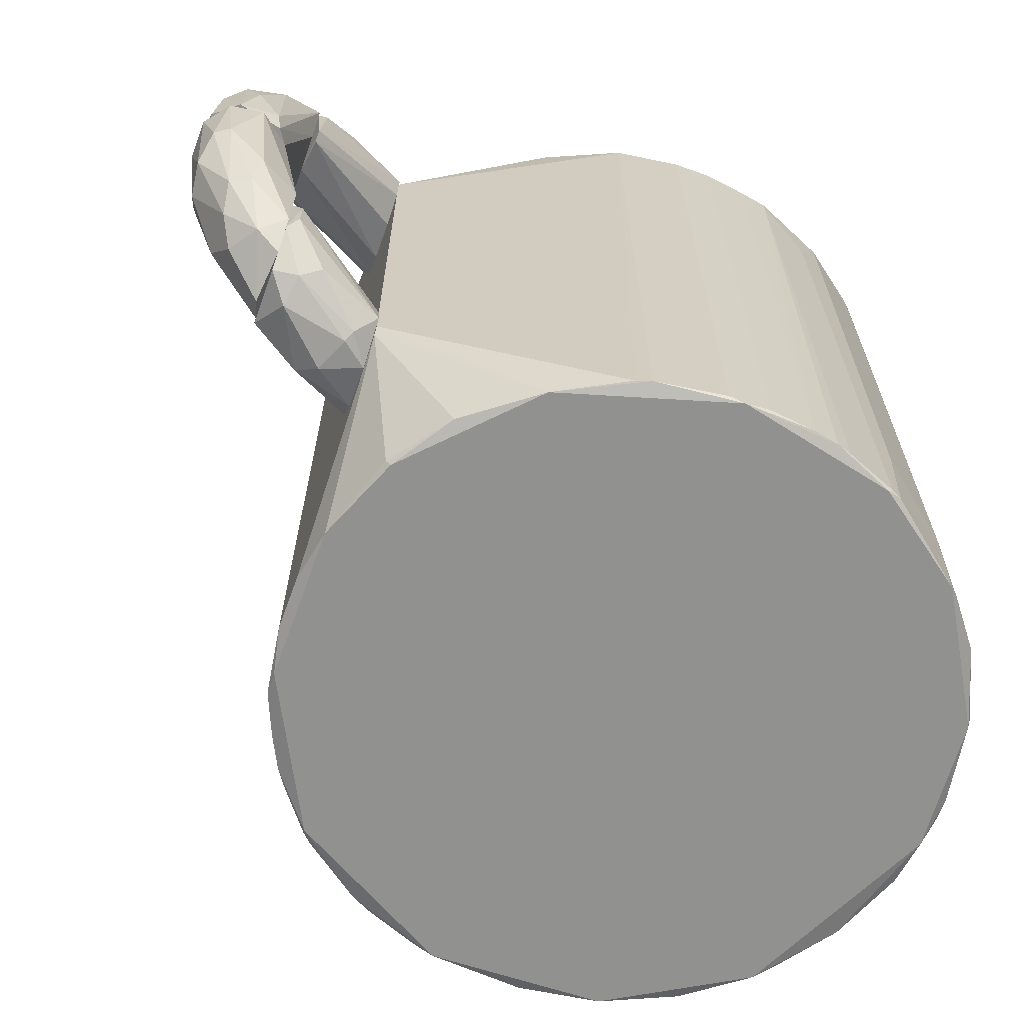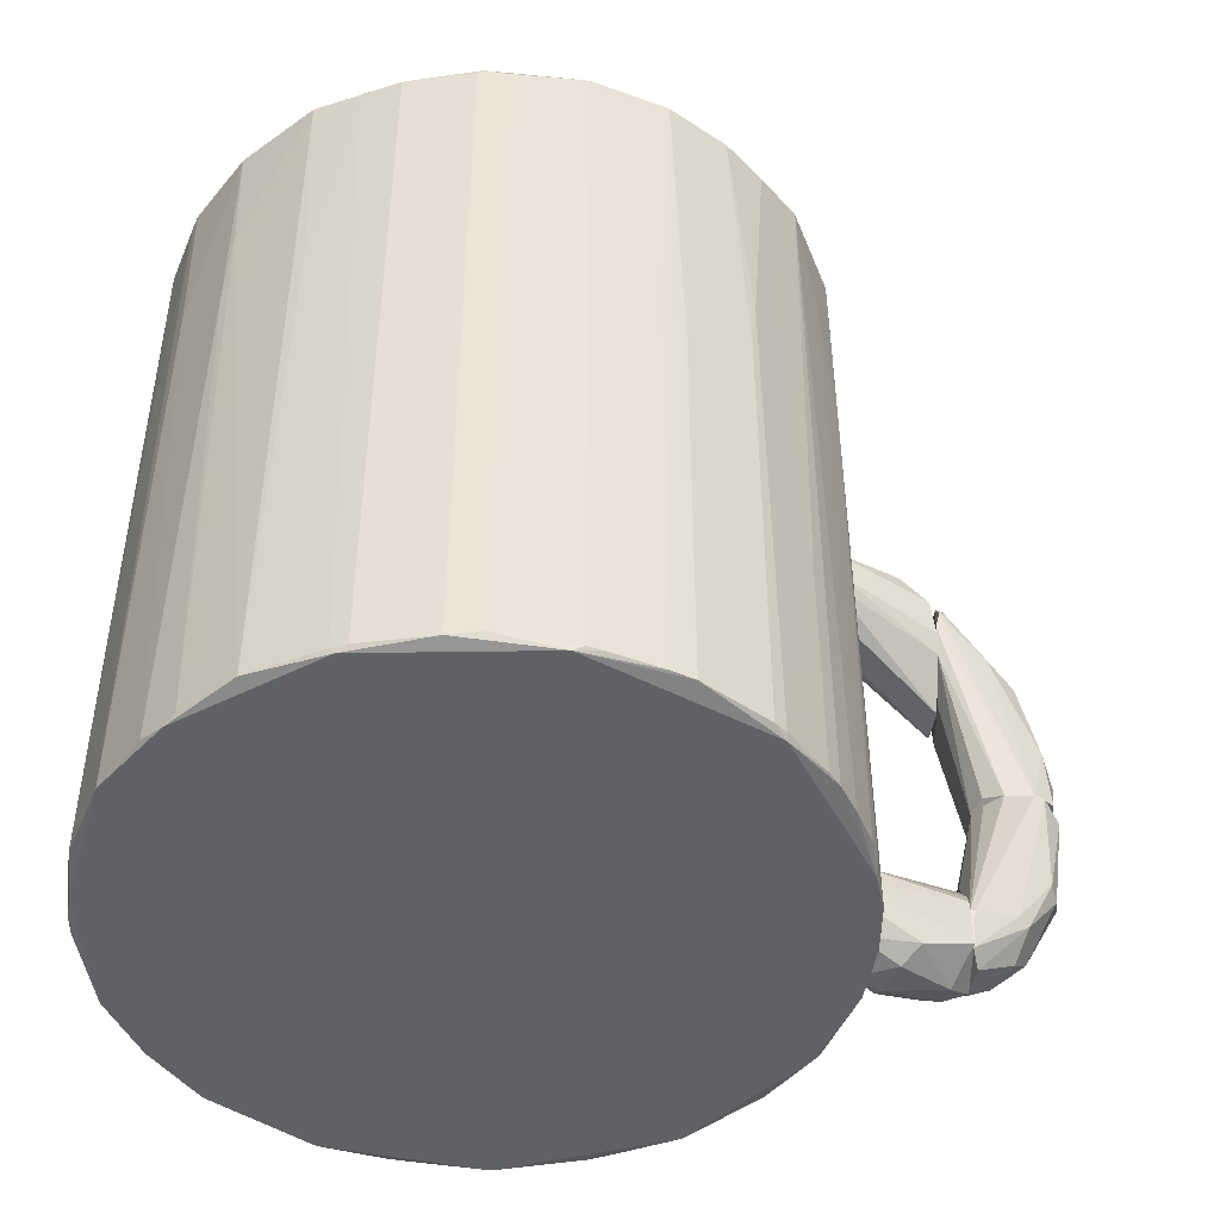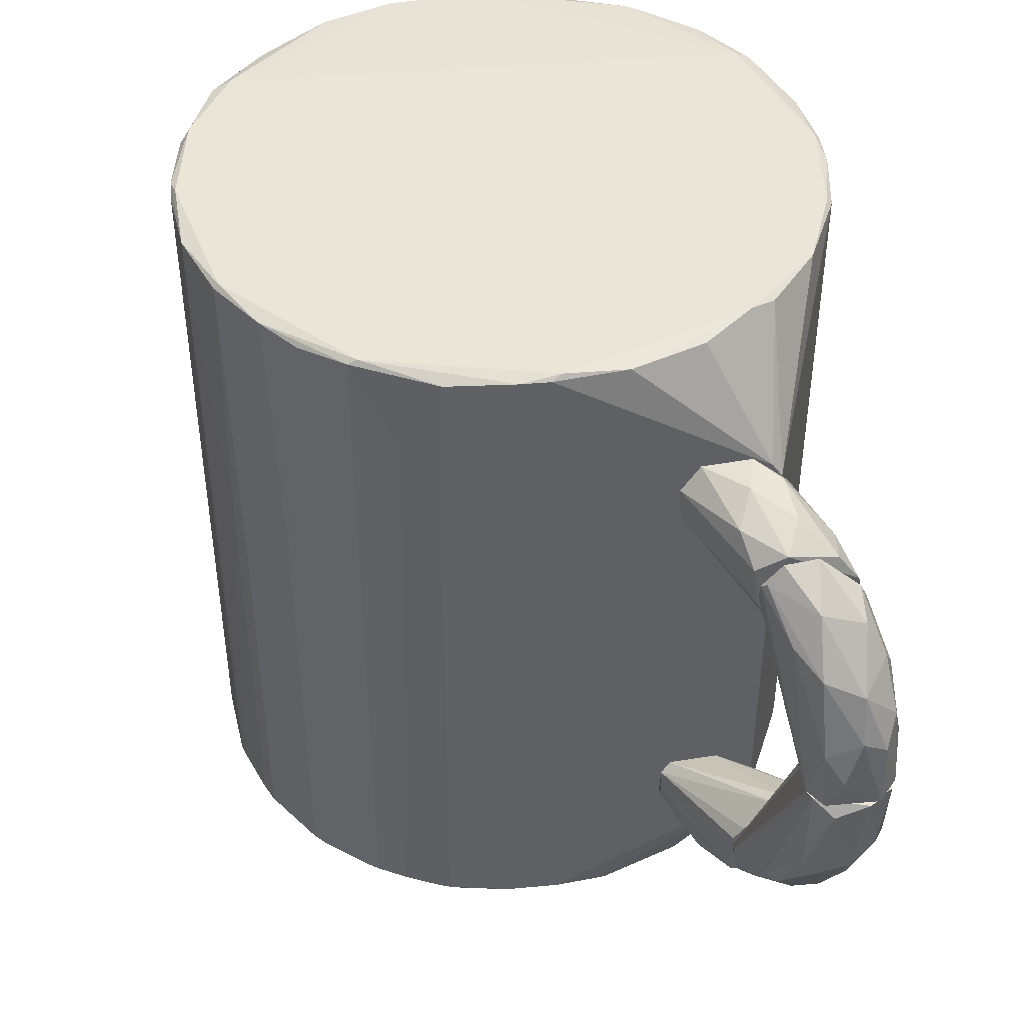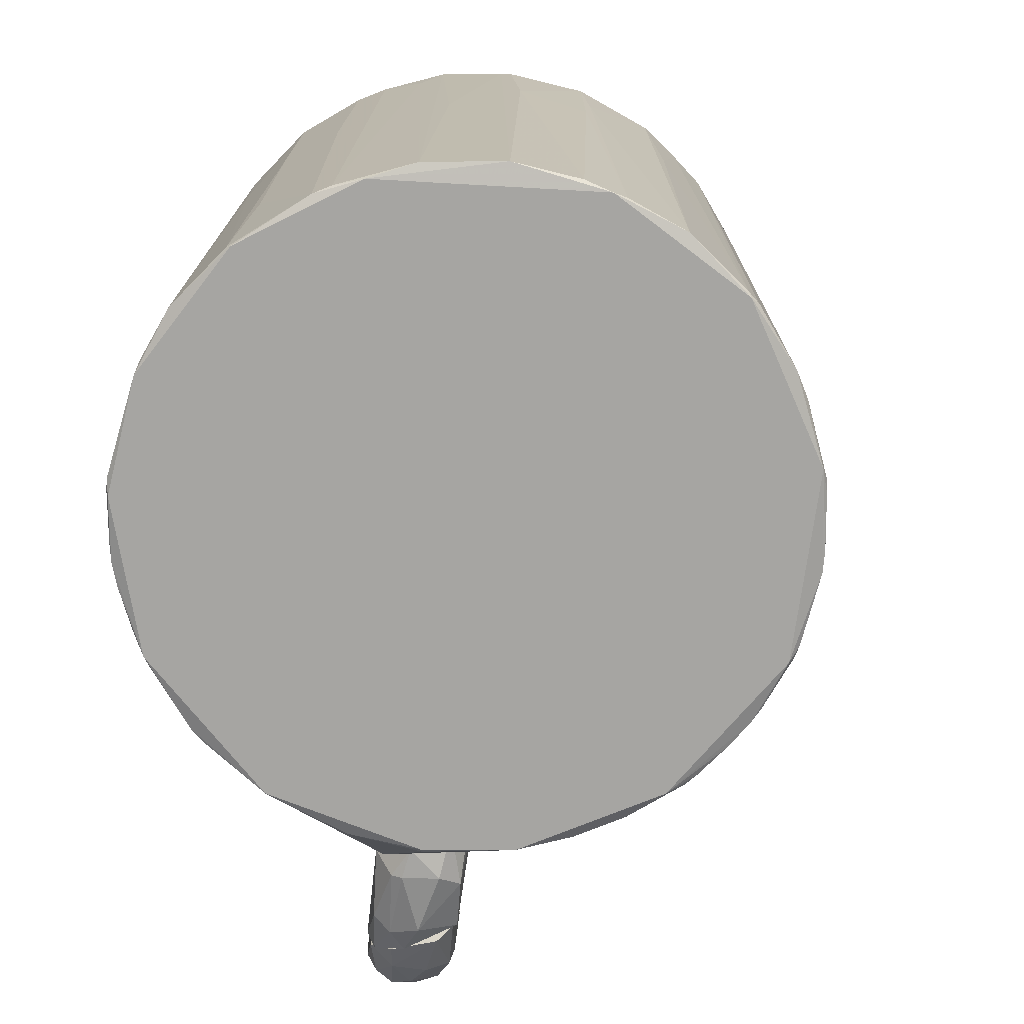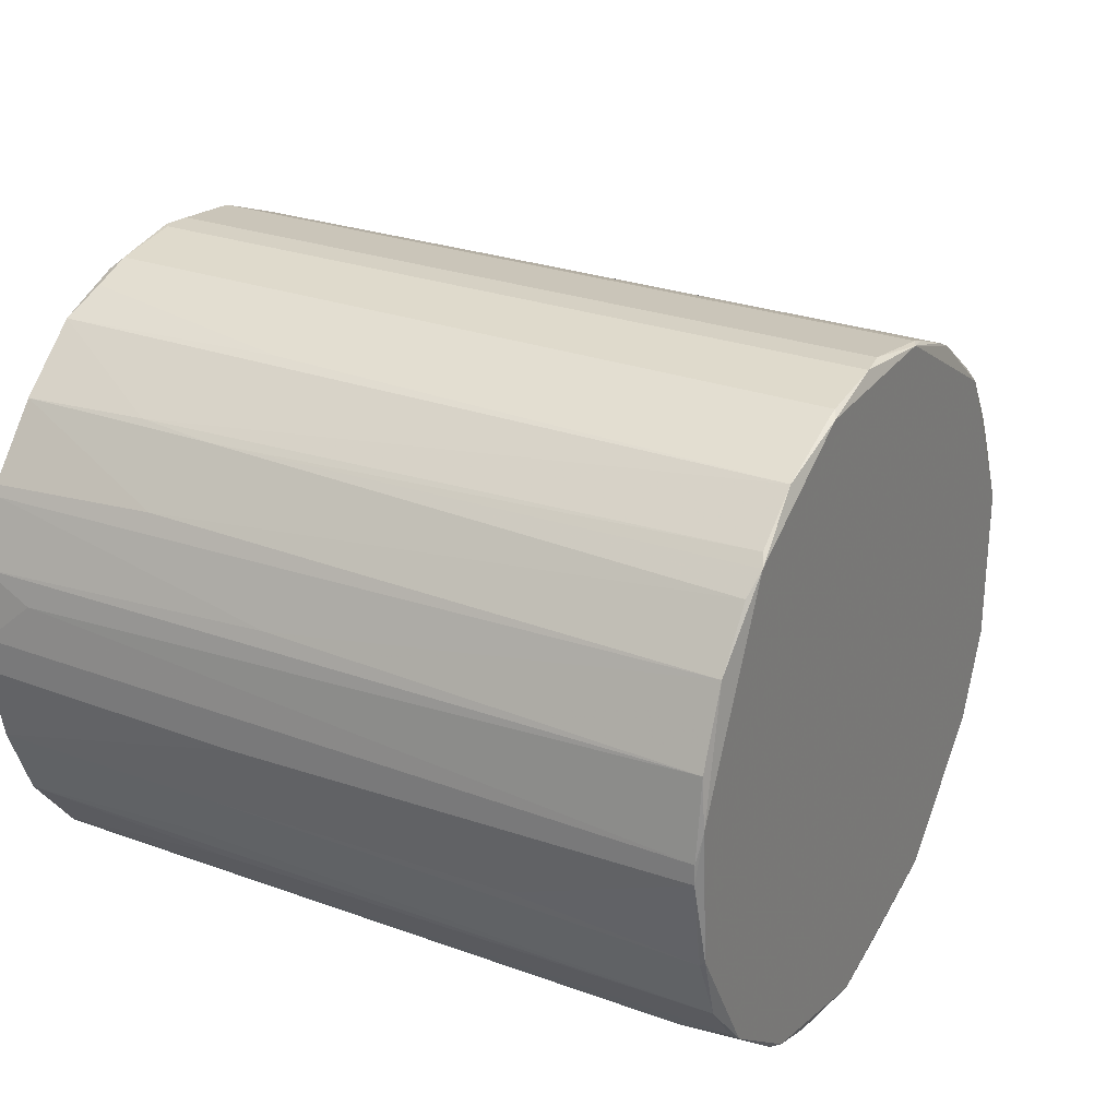
<metadata>
{"format":"obj","ext":"obj","renderer":"f3d","projection":"perspective","resolution":1024,"background":"white","views":[{"elev":-65.9,"azim":160.1,"up":"+Y"},{"elev":-46.4,"azim":-0.7,"up":"+Y"},{"elev":44.0,"azim":83.8,"up":"+Y"},{"elev":-73.8,"azim":-67.8,"up":"+Y"},{"elev":26.9,"azim":-60.6,"up":"+Z"}]}
</metadata>
<code>
o convex_0
v 0.02091 -0.03756 0.0396
v -0.04354 -0.03707 0.03124
v -0.04354 -0.03707 0.0332
v 0.0214 0.0377 0.03026
v -0.01205 0.0372 0.06519
v -0.01992 0.03671 0.00074
v -0.000249 -0.03707 0.001233
v -0.01254 -0.03707 0.06519
v -0.04255 0.03721 0.04108
v 0.02189 0.02343 0.009104
v 0.01058 0.0372 0.05731
v -0.03468 -0.03756 0.01009
v -0.0337 -0.03756 0.05584
v -0.03911 0.03721 0.0155
v 0.02189 -0.02428 0.009598
v 0.006143 -0.03707 0.06076
v -0.0278 0.0372 0.06076
v -0.001722 0.0372 0.00074
v -0.01697 -0.03707 0.000247
v 0.01746 0.0372 0.04944
v 0.01648 -0.03707 0.05092
v -0.002215 0.0372 0.0642
v 0.01746 -0.03756 0.016
v -0.0278 0.0372 0.004186
v -0.0396 -0.03707 0.04845
v -0.03468 0.03671 0.05534
v -0.04255 0.03671 0.02337
v -0.04206 -0.03707 0.02239
v -0.0209 -0.03707 0.06371
v 0.02189 0.0372 0.03419
v 0.01402 0.0377 0.01157
v -0.02681 -0.03707 0.003693
v -0.02041 0.0377 0.06321
v -0.003202 -0.03756 0.0642
v 0.02189 -0.03707 0.03517
v -0.01009 -0.03756 -0.000233
v -0.01254 0.0377 0.000254
v 0.02091 0.01407 0.04157
v -0.04354 0.03721 0.03075
v -0.0337 0.03721 0.008618
v -0.0278 -0.03707 0.06076
v -0.0396 0.03721 0.04845
v -0.03911 -0.03707 0.0155
v -0.04255 -0.03707 0.04108
v 0.01303 -0.03707 0.05534
v -0.01943 0.03671 0.0642
v 0.005163 0.0377 0.06076
v -0.01254 0.0372 -0.000233
v 0.02041 -0.03707 0.04304
v 0.006636 -0.03756 0.004679
v -0.02828 0.0377 0.005665
v -0.0337 -0.03117 0.008611
v 0.02189 -0.02329 0.009104
v 0.005163 0.0372 0.06125
v 0.02091 0.0372 0.02387
v 0.02091 -0.03756 0.02436
v -0.009594 -0.03658 0.06519
v 0.006143 0.0372 0.004186
v -0.000742 -0.03707 0.06371
v 0.02091 0.03671 0.04108
v -0.04354 0.03671 0.03419
v 0.01254 0.01407 0.05583
v -0.02878 0.0377 0.05878
v -0.008614 0.0372 -0.000233
v -0.001722 -0.03707 0.00074
v -0.0209 -0.03707 0.00124
v -0.04305 -0.03756 0.03616
v -0.03567 -0.03707 0.05387
v -0.03468 0.03671 0.009598
v 0.01353 -0.03707 0.01009
v -0.009594 0.03671 0.06519
v 0.01795 0.0372 0.01649
v -0.03911 0.01998 0.04944
v 0.01894 -0.03707 0.04649
v -0.01943 -0.03707 0.0642
v -0.02484 0.02982 0.002713
v -0.03419 0.02393 0.05584
v -0.04009 0.01704 0.01747
v -0.02337 0.03671 0.06272
v -0.04305 0.03179 0.03862
v -0.04009 0.03671 0.04747
v -0.002215 -0.03707 0.0642
v 0.01746 0.0377 0.04846
v -0.04255 -0.01887 0.02387
v 0.01303 -0.03756 0.05485
v -0.008614 -0.03707 -0.000233
v 0.01254 0.0372 0.009111
v -0.0278 -0.02575 0.004186
v 0.01205 -0.03707 0.05632
v 0.02091 -0.03707 0.04157
v -0.01254 -0.03707 -0.000233
v 0.02189 0.0249 0.01009
v -0.04354 0.009167 0.03027
v -0.02041 -0.03756 0.06371
v 0.004177 0.00818 0.06174
v 0.01402 0.03671 0.05387
v 0.006143 0.003265 0.06076
v -0.03813 0.01507 0.01402
v 0.02189 -0.03707 0.02976
v -0.001722 0.0377 0.001233
v -0.03272 -0.03707 0.05682
v -0.01697 0.03671 0.000247
v -0.04206 0.005719 0.04255
v -0.04206 -0.03756 0.02288
v 0.01746 -0.03707 0.04944
v -0.02533 -0.03756 0.0032
v 0.004177 -0.03707 0.06174
v 0.01205 0.008674 0.05632
v -0.01009 0.0377 0.06469
v -0.03567 -0.03707 0.01107
v -0.01943 -0.03707 0.00074
v 0.01648 -0.01542 0.05092
v 0.01795 -0.03707 0.016
v 0.02189 0.0372 0.03124
v -0.01254 0.03671 0.06519
v 0.01943 0.02785 0.04501
v -0.02582 -0.03707 0.0032
v -0.02681 0.01407 0.06125
v -0.03468 0.01605 0.05534
v -0.04255 0.01261 0.02337
f 84 93 120
f 12 1 13
f 10 7 18
f 1 12 23
f 15 10 30
f 4 31 33
f 13 1 34
f 15 30 35
f 23 12 36
f 6 24 37
f 33 31 37
f 35 30 38
f 2 3 39
f 14 27 39
f 33 17 46
f 5 33 46
f 4 33 47
f 6 37 48
f 23 36 50
f 37 24 51
f 33 37 51
f 14 39 51
f 40 14 51
f 24 40 51
f 32 12 52
f 40 24 52
f 7 10 53
f 10 15 53
f 50 7 53
f 15 50 53
f 11 47 54
f 47 22 54
f 31 4 55
f 1 23 56
f 35 1 56
f 5 8 57
f 8 34 57
f 10 18 58
f 38 30 60
f 39 3 61
f 9 39 61
f 26 17 63
f 17 33 63
f 39 9 63
f 9 42 63
f 42 26 63
f 33 51 63
f 51 39 63
f 36 48 64
f 48 37 64
f 18 7 65
f 7 50 65
f 50 36 65
f 64 18 65
f 3 2 67
f 12 13 67
f 13 25 67
f 44 3 67
f 25 44 67
f 25 13 68
f 14 40 69
f 40 52 69
f 50 15 70
f 23 50 70
f 22 5 71
f 5 57 71
f 57 22 71
f 31 55 72
f 26 42 73
f 25 68 73
f 1 49 74
f 8 46 75
f 46 29 75
f 24 6 76
f 17 26 77
f 41 17 77
f 27 14 78
f 14 43 78
f 43 28 78
f 29 46 79
f 46 17 79
f 3 44 80
f 44 9 80
f 61 3 80
f 9 61 80
f 42 9 81
f 25 73 81
f 73 42 81
f 22 57 82
f 57 34 82
f 34 59 82
f 59 22 82
f 11 20 83
f 30 4 83
f 47 11 83
f 4 47 83
f 20 60 83
f 60 30 83
f 28 2 84
f 34 1 85
f 16 34 85
f 21 45 85
f 36 64 86
f 65 36 86
f 64 65 86
f 10 58 87
f 58 31 87
f 24 32 88
f 32 52 88
f 52 24 88
f 16 85 89
f 85 45 89
f 1 35 90
f 35 38 90
f 49 1 90
f 38 49 90
f 36 19 91
f 19 48 91
f 48 36 91
f 30 10 92
f 31 72 92
f 72 55 92
f 10 87 92
f 87 31 92
f 2 39 93
f 39 27 93
f 84 2 93
f 13 34 94
f 34 8 94
f 41 13 94
f 29 41 94
f 75 29 94
f 8 75 94
f 54 22 95
f 22 59 95
f 20 11 96
f 11 62 96
f 11 54 97
f 54 16 97
f 16 89 97
f 43 14 98
f 14 69 98
f 15 35 99
f 56 15 99
f 35 56 99
f 37 31 100
f 58 18 100
f 31 58 100
f 18 64 100
f 64 37 100
f 13 41 101
f 41 77 101
f 19 6 102
f 6 48 102
f 48 19 102
f 9 44 103
f 44 25 103
f 81 9 103
f 25 81 103
f 2 28 104
f 28 43 104
f 43 12 104
f 67 2 104
f 12 67 104
f 20 21 105
f 1 74 105
f 74 20 105
f 85 1 105
f 21 85 105
f 12 32 106
f 36 12 106
f 34 16 107
f 16 54 107
f 59 34 107
f 54 95 107
f 95 59 107
f 62 11 108
f 45 62 108
f 89 45 108
f 11 97 108
f 97 89 108
f 5 22 109
f 33 5 109
f 22 47 109
f 47 33 109
f 12 43 110
f 52 12 110
f 69 52 110
f 43 98 110
f 98 69 110
f 6 19 111
f 19 36 111
f 66 6 111
f 36 106 111
f 106 66 111
f 21 20 112
f 45 21 112
f 62 45 112
f 20 96 112
f 96 62 112
f 56 23 113
f 15 56 113
f 70 15 113
f 23 70 113
f 4 30 114
f 55 4 114
f 30 92 114
f 92 55 114
f 8 5 115
f 5 46 115
f 46 8 115
f 49 38 116
f 60 20 116
f 38 60 116
f 20 74 116
f 74 49 116
f 32 24 117
f 6 66 117
f 76 6 117
f 24 76 117
f 106 32 117
f 66 106 117
f 17 41 118
f 41 29 118
f 79 17 118
f 29 79 118
f 68 13 119
f 26 73 119
f 73 68 119
f 77 26 119
f 13 101 119
f 101 77 119
f 27 78 120
f 78 28 120
f 28 84 120
f 93 27 120
o convex_1
v 0.02189 -0.0174 0.01796
v 0.02435 -0.02576 0.01058
v 0.02386 -0.02527 0.009596
v 0.03272 -0.01199 0.004183
v 0.03272 -0.02232 0.01304
v 0.03272 -0.02035 0.003691
v 0.02189 -0.01937 0.009102
v 0.02189 -0.02478 0.01697
v 0.03272 -0.01592 0.01205
v 0.03075 -0.02478 0.009596
v 0.02288 -0.02035 0.01894
v 0.02189 -0.02232 0.00861
v 0.02189 -0.01691 0.01304
v 0.03222 -0.01199 0.007627
v 0.03173 -0.01494 0.003198
v 0.0278 -0.02428 0.0155
v 0.02829 -0.02281 0.005659
v 0.02583 -0.02576 0.01402
v 0.02189 -0.02576 0.01254
v 0.03272 -0.0174 0.01304
v 0.03272 -0.0233 0.007134
v 0.03222 -0.01199 0.004183
v 0.02239 -0.01838 0.01894
v 0.03272 -0.01248 0.00861
v 0.03026 -0.02379 0.006642
v 0.03173 -0.01838 0.003198
v 0.02189 -0.02232 0.01894
f 131 143 147
f 124 125 126
f 121 127 128
f 125 124 129
f 128 127 132
f 127 121 133
f 133 121 134
f 124 126 135
f 132 127 135
f 130 125 136
f 125 131 136
f 123 132 137
f 122 130 138
f 136 128 138
f 130 136 138
f 123 122 139
f 132 123 139
f 128 132 139
f 122 138 139
f 138 128 139
f 125 129 140
f 131 125 140
f 126 125 141
f 125 130 141
f 127 133 142
f 134 124 142
f 133 134 142
f 124 135 142
f 135 127 142
f 140 129 143
f 131 140 143
f 129 124 144
f 134 121 144
f 124 134 144
f 121 143 144
f 143 129 144
f 122 123 145
f 130 122 145
f 123 137 145
f 137 126 145
f 126 141 145
f 141 130 145
f 135 126 146
f 132 135 146
f 126 137 146
f 137 132 146
f 121 128 147
f 128 136 147
f 136 131 147
f 143 121 147
o convex_2
v 0.03665 -0.01248 0.000738
v 0.03321 -0.01838 0.01304
v 0.03272 -0.01838 0.01304
v 0.04108 -0.000179 0.008609
v 0.03518 -0.000179 0.002214
v 0.04256 -0.01051 0.00369
v 0.03272 -0.02232 0.005659
v 0.04157 -0.000179 0.000247
v 0.03862 -0.01739 0.009592
v 0.03616 -0.000672 0.007625
v 0.03272 -0.01297 0.002707
v 0.04354 -0.001657 0.00615
v 0.03911 -0.01592 0.002707
v 0.03321 -0.0233 0.01058
v 0.03272 -0.01199 0.008609
v 0.03813 -0.000179 -0.000246
v 0.03862 -0.01838 0.005167
v 0.04059 -0.00756 0.000247
v 0.04157 -0.011 0.008116
v 0.04354 -0.000179 0.002707
v 0.03272 -0.01937 0.003198
v 0.03518 -0.000179 0.00615
v 0.03813 -0.000179 0.008609
v 0.04206 -0.01199 0.006642
v 0.04206 -0.00756 0.001231
v 0.03272 -0.02232 0.01255
v 0.03518 -0.02084 0.004676
v 0.03715 -0.01592 0.001724
v 0.03272 -0.011 0.004676
v 0.03764 -0.0169 0.01058
v 0.03715 -0.02035 0.007625
v 0.04206 -0.000179 0.008116
f 177 166 179
f 150 149 151
f 152 151 155
f 154 150 158
f 158 150 162
f 152 155 163
f 148 158 163
f 158 152 163
f 160 153 164
f 148 163 165
f 163 155 165
f 155 151 167
f 159 153 167
f 158 148 168
f 154 158 168
f 151 152 169
f 150 157 169
f 162 150 169
f 150 151 170
f 157 150 170
f 151 169 170
f 169 157 170
f 153 159 171
f 164 153 171
f 156 164 171
f 166 156 171
f 159 166 171
f 153 160 172
f 165 155 172
f 160 165 172
f 155 167 172
f 167 153 172
f 149 150 173
f 150 154 173
f 161 156 173
f 154 161 173
f 161 154 174
f 160 164 174
f 154 168 174
f 174 168 175
f 148 165 175
f 165 160 175
f 168 148 175
f 160 174 175
f 152 158 176
f 158 162 176
f 169 152 176
f 162 169 176
f 156 166 177
f 149 173 177
f 173 156 177
f 156 161 178
f 164 156 178
f 161 174 178
f 174 164 178
f 151 149 179
f 166 159 179
f 167 151 179
f 159 167 179
f 149 177 179
o convex_3
v 0.02927 0.02393 0.01451
v 0.03222 0.01163 0.004183
v 0.03222 0.01261 0.003198
v 0.02189 0.0195 0.009102
v 0.02189 0.01901 0.01845
v 0.02435 0.0254 0.009596
v 0.03272 0.01557 0.01205
v 0.03272 0.01999 0.003691
v 0.02189 0.0254 0.01697
v 0.03272 0.02344 0.01058
v 0.02189 0.02294 0.00861
v 0.03272 0.01163 0.007627
v 0.02189 0.01753 0.01205
v 0.03222 0.02147 0.01353
v 0.02927 0.02491 0.009102
v 0.02239 0.02294 0.01894
v 0.02189 0.01753 0.01599
v 0.02829 0.02147 0.005167
v 0.02583 0.0259 0.01304
v 0.03272 0.01753 0.01304
v 0.02189 0.0259 0.01205
v 0.03222 0.02245 0.005659
v 0.02239 0.01999 0.01894
v 0.03173 0.01852 0.003198
f 190 197 203
f 182 181 183
f 183 184 188
f 186 187 189
f 182 183 190
f 183 188 190
f 181 182 191
f 186 184 191
f 182 187 191
f 187 186 191
f 183 181 192
f 184 183 192
f 189 180 193
f 180 188 195
f 188 184 195
f 193 180 195
f 181 191 196
f 191 184 196
f 192 181 196
f 184 192 196
f 190 185 197
f 188 180 198
f 180 189 198
f 194 185 198
f 189 194 198
f 186 189 199
f 189 193 199
f 185 190 200
f 190 188 200
f 188 198 200
f 198 185 200
f 189 187 201
f 185 194 201
f 194 189 201
f 187 197 201
f 197 185 201
f 184 186 202
f 195 184 202
f 193 195 202
f 186 199 202
f 199 193 202
f 187 182 203
f 182 190 203
f 197 187 203
o convex_4
v 0.03911 0.005727 -0.000246
v 0.03321 0.02048 0.01304
v 0.0337 0.02098 0.01255
v 0.04305 -0.000179 0.007133
v 0.03518 -0.000179 0.005659
v 0.03272 0.01753 0.002707
v 0.04157 0.0131 0.004183
v 0.03616 -0.000179 0.000738
v 0.04305 -0.000179 0.001724
v 0.03813 -0.000179 0.008609
v 0.03715 0.01852 0.00369
v 0.04059 0.01458 0.008116
v 0.03272 0.01556 0.01205
v 0.03272 0.02295 0.007625
v 0.03272 0.01114 0.00369
v 0.04059 0.009665 0.000738
v 0.03715 0.01999 0.008116
v 0.04305 0.008189 0.004183
v 0.04108 -0.000179 0.008609
v 0.04256 0.006218 0.007625
v 0.04059 -0.000179 -0.000246
v 0.03665 0.01261 0.000738
v 0.03272 0.01852 0.01304
v 0.03272 0.01163 0.008609
v 0.04256 0.006711 0.001724
v 0.0337 0.01999 0.00369
v 0.03518 -0.000179 0.002214
v 0.03813 0.01507 0.001724
v 0.03764 0.01655 0.01058
v 0.03665 0.002284 0.000247
v 0.03321 0.02295 0.01107
v 0.03616 0.000315 0.007625
v 0.04354 0.003266 0.005659
f 221 223 236
f 207 208 211
f 207 211 212
f 208 207 213
f 209 216 217
f 209 211 218
f 216 209 218
f 210 214 220
f 215 210 220
f 206 215 220
f 214 217 220
f 210 215 221
f 213 207 222
f 221 215 223
f 222 207 223
f 212 211 224
f 204 219 224
f 219 204 225
f 216 213 226
f 217 216 226
f 213 222 226
f 222 205 226
f 208 216 227
f 218 208 227
f 216 218 227
f 219 210 228
f 221 212 228
f 210 221 228
f 212 224 228
f 224 219 228
f 209 217 229
f 217 214 229
f 225 209 229
f 211 208 230
f 208 218 230
f 218 211 230
f 214 210 231
f 210 219 231
f 219 225 231
f 229 214 231
f 225 229 231
f 206 205 232
f 215 206 232
f 205 222 232
f 223 215 232
f 222 223 232
f 211 209 233
f 204 224 233
f 224 211 233
f 225 204 233
f 209 225 233
f 205 206 234
f 206 220 234
f 220 217 234
f 226 205 234
f 217 226 234
f 208 213 235
f 216 208 235
f 213 216 235
f 207 212 236
f 212 221 236
f 223 207 236

</code>
